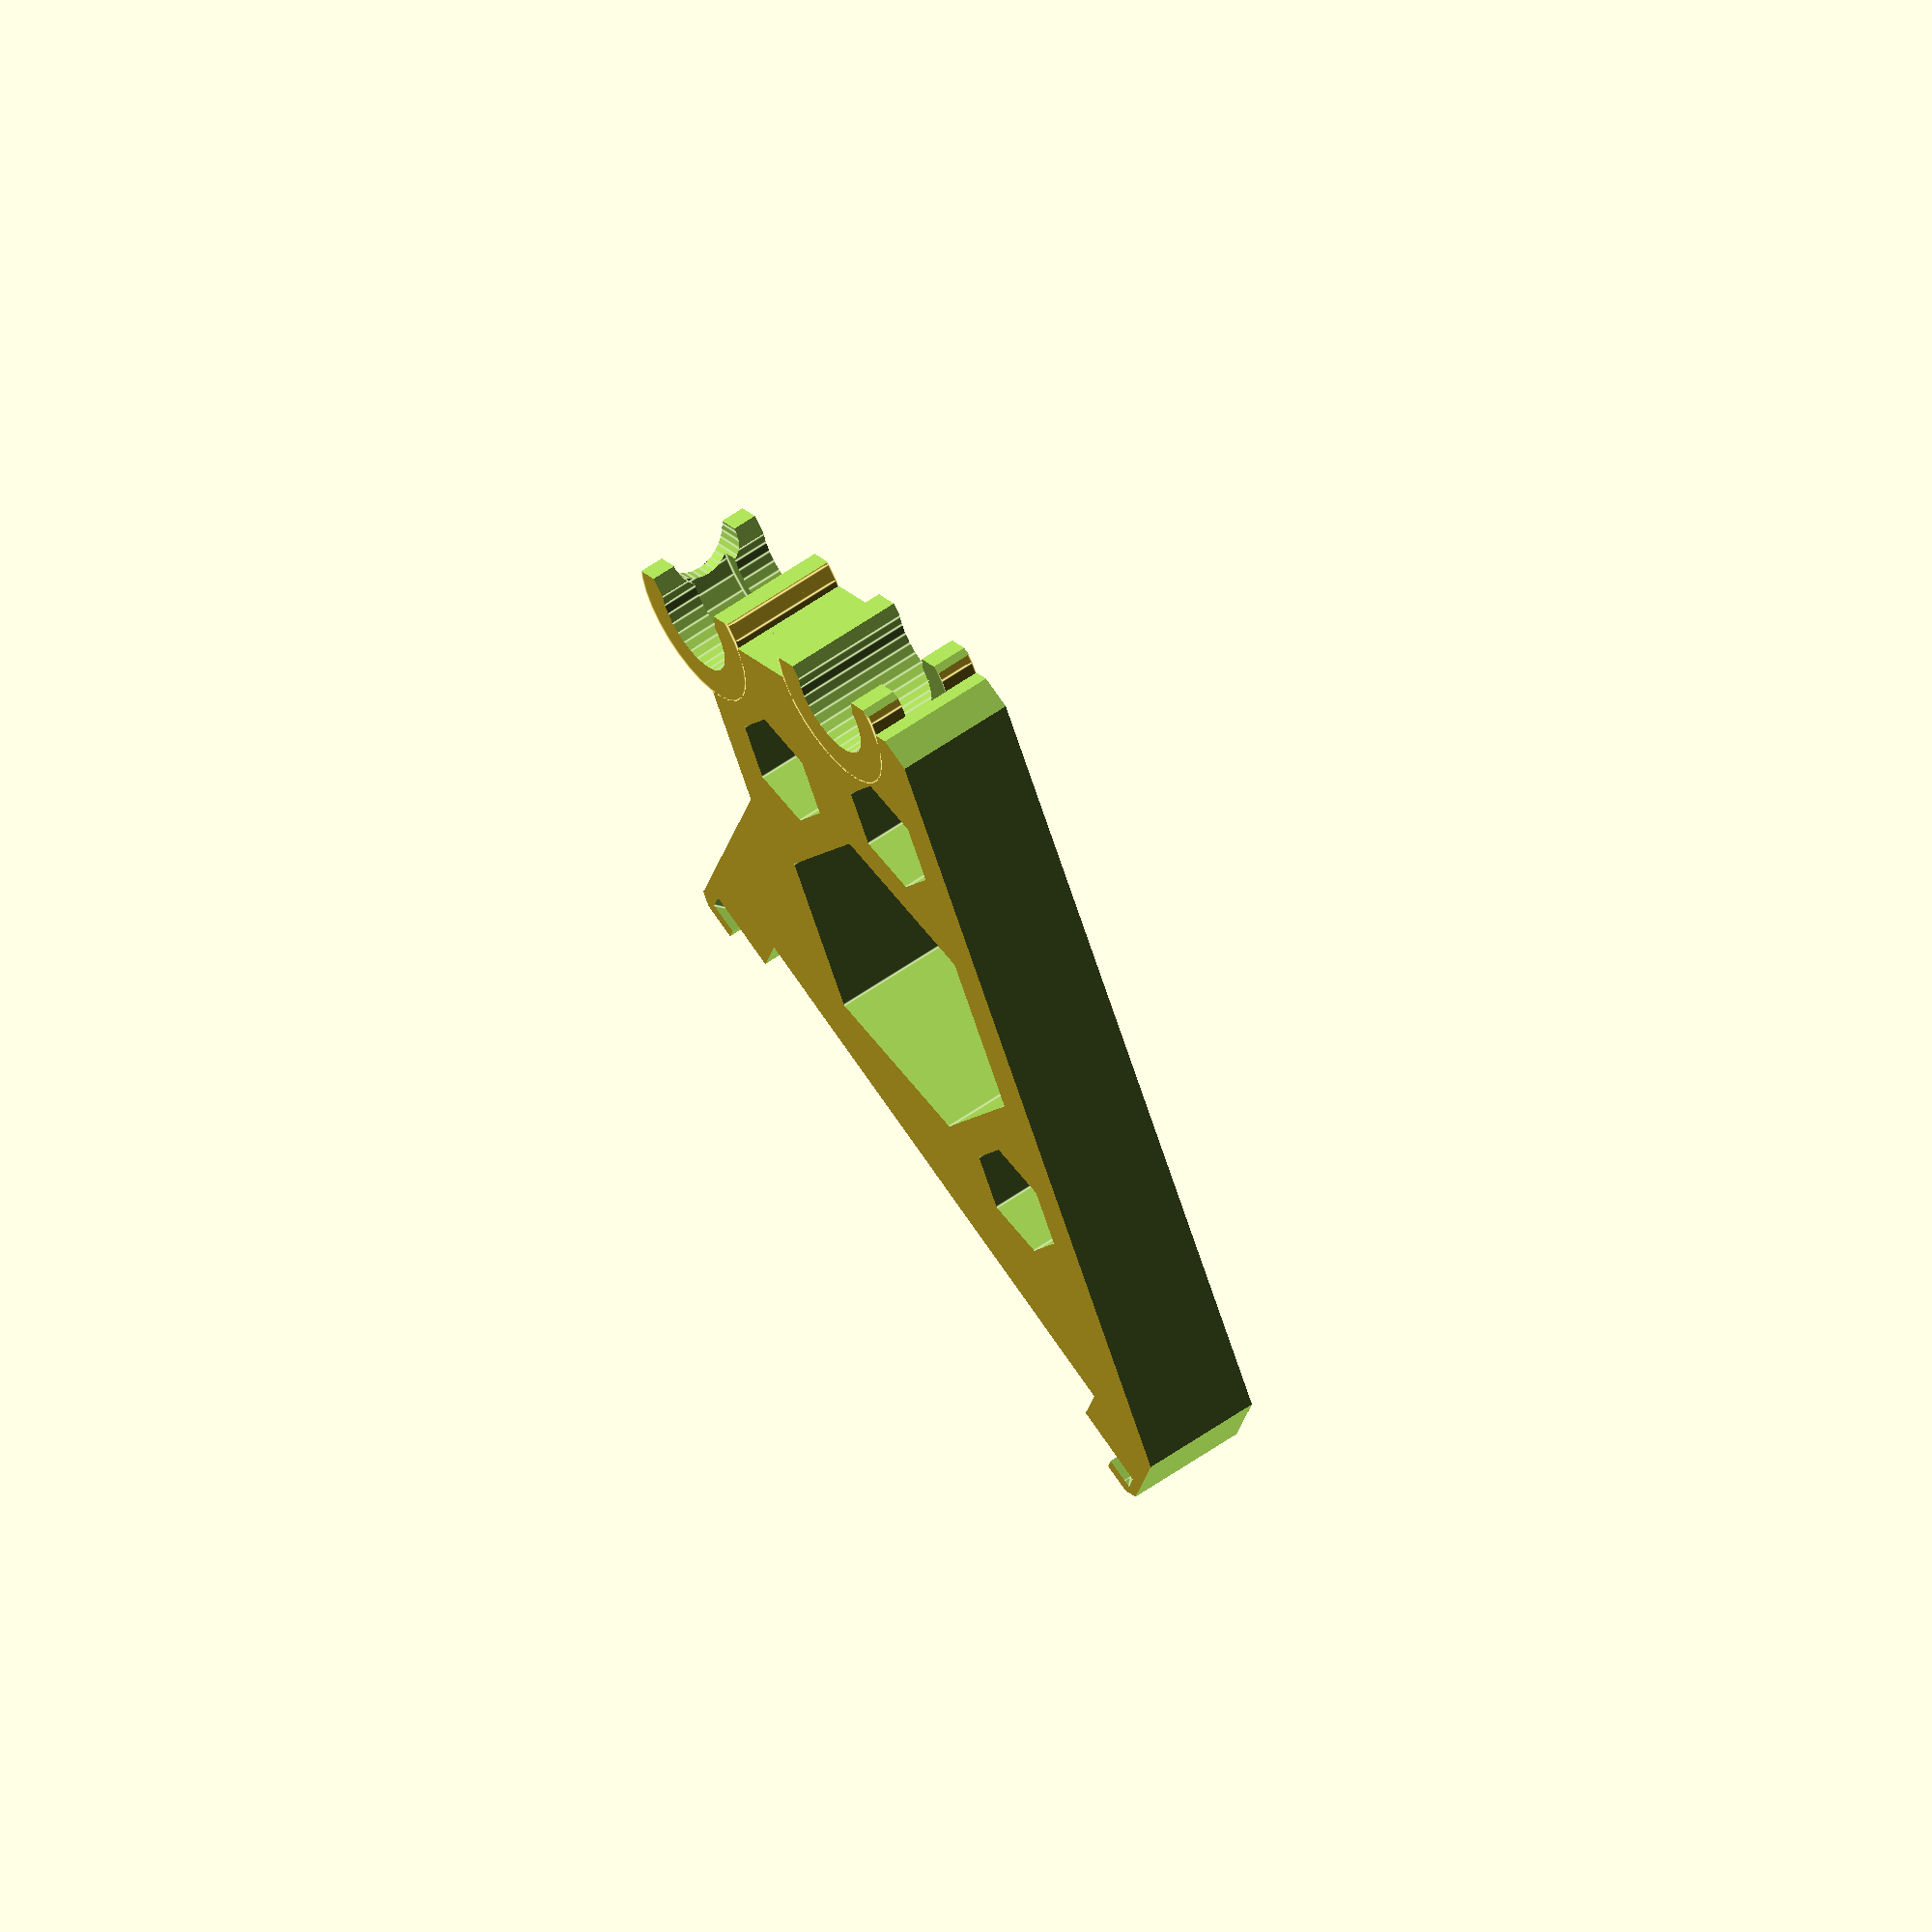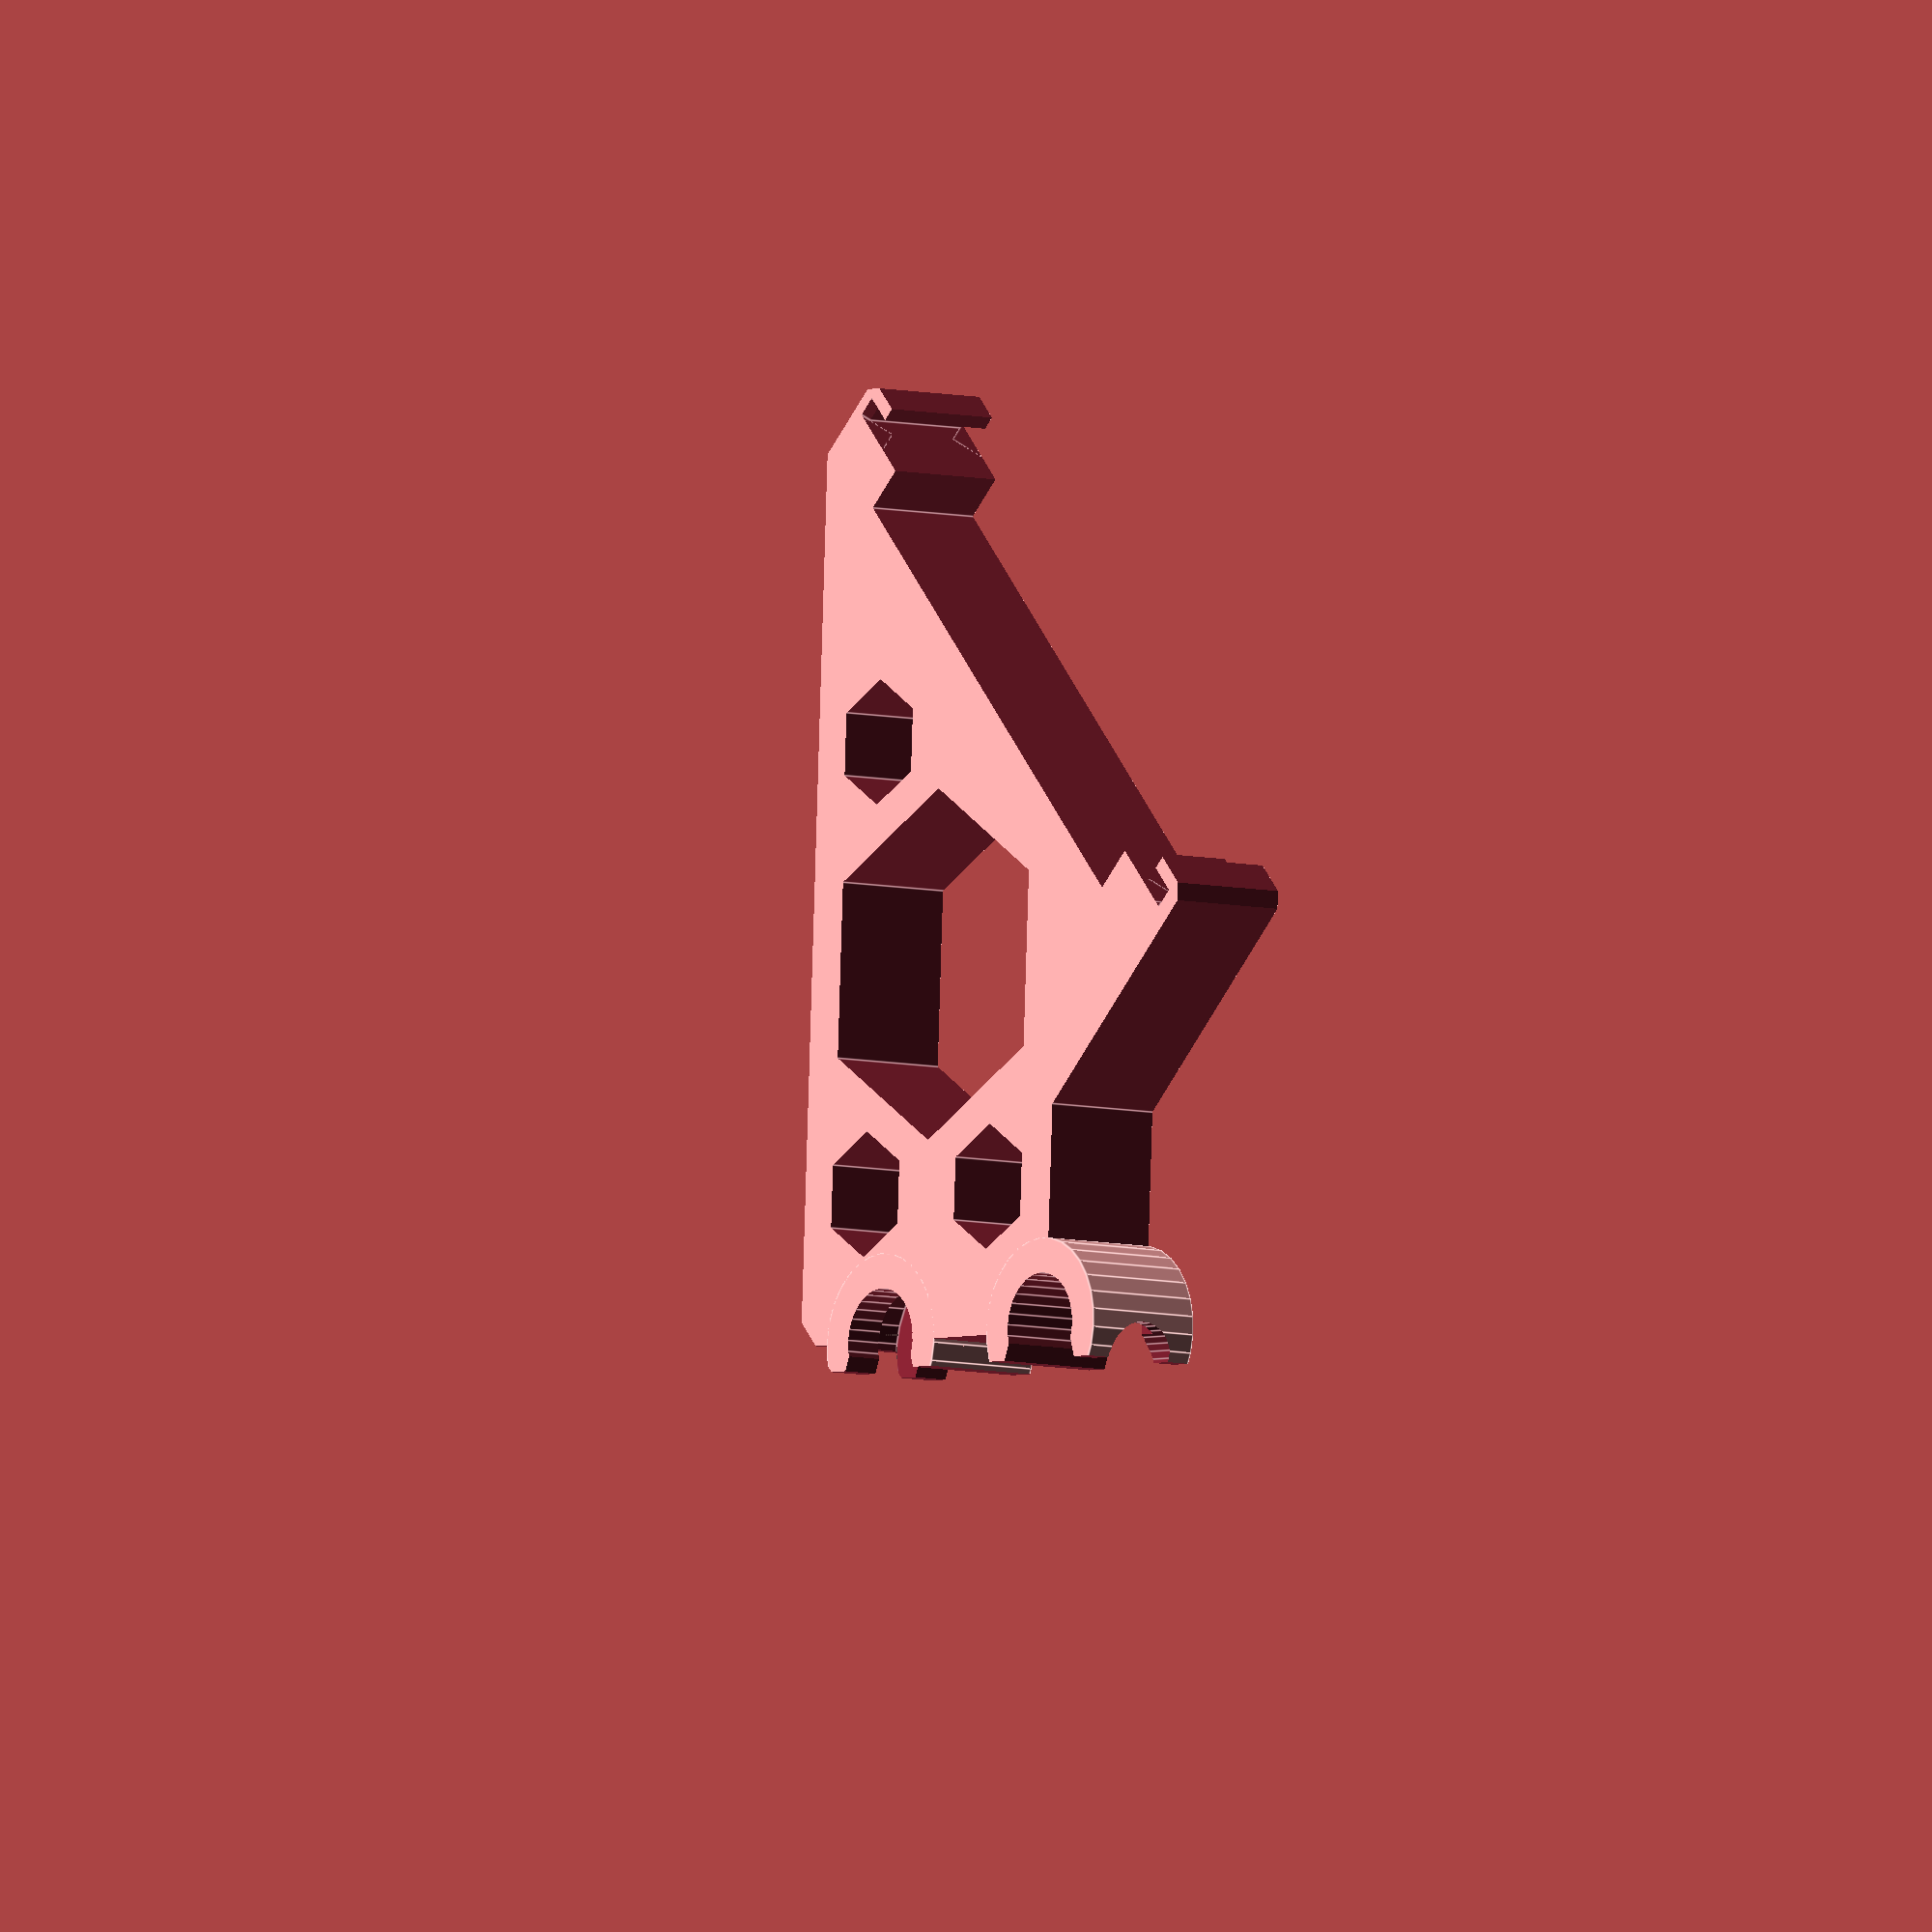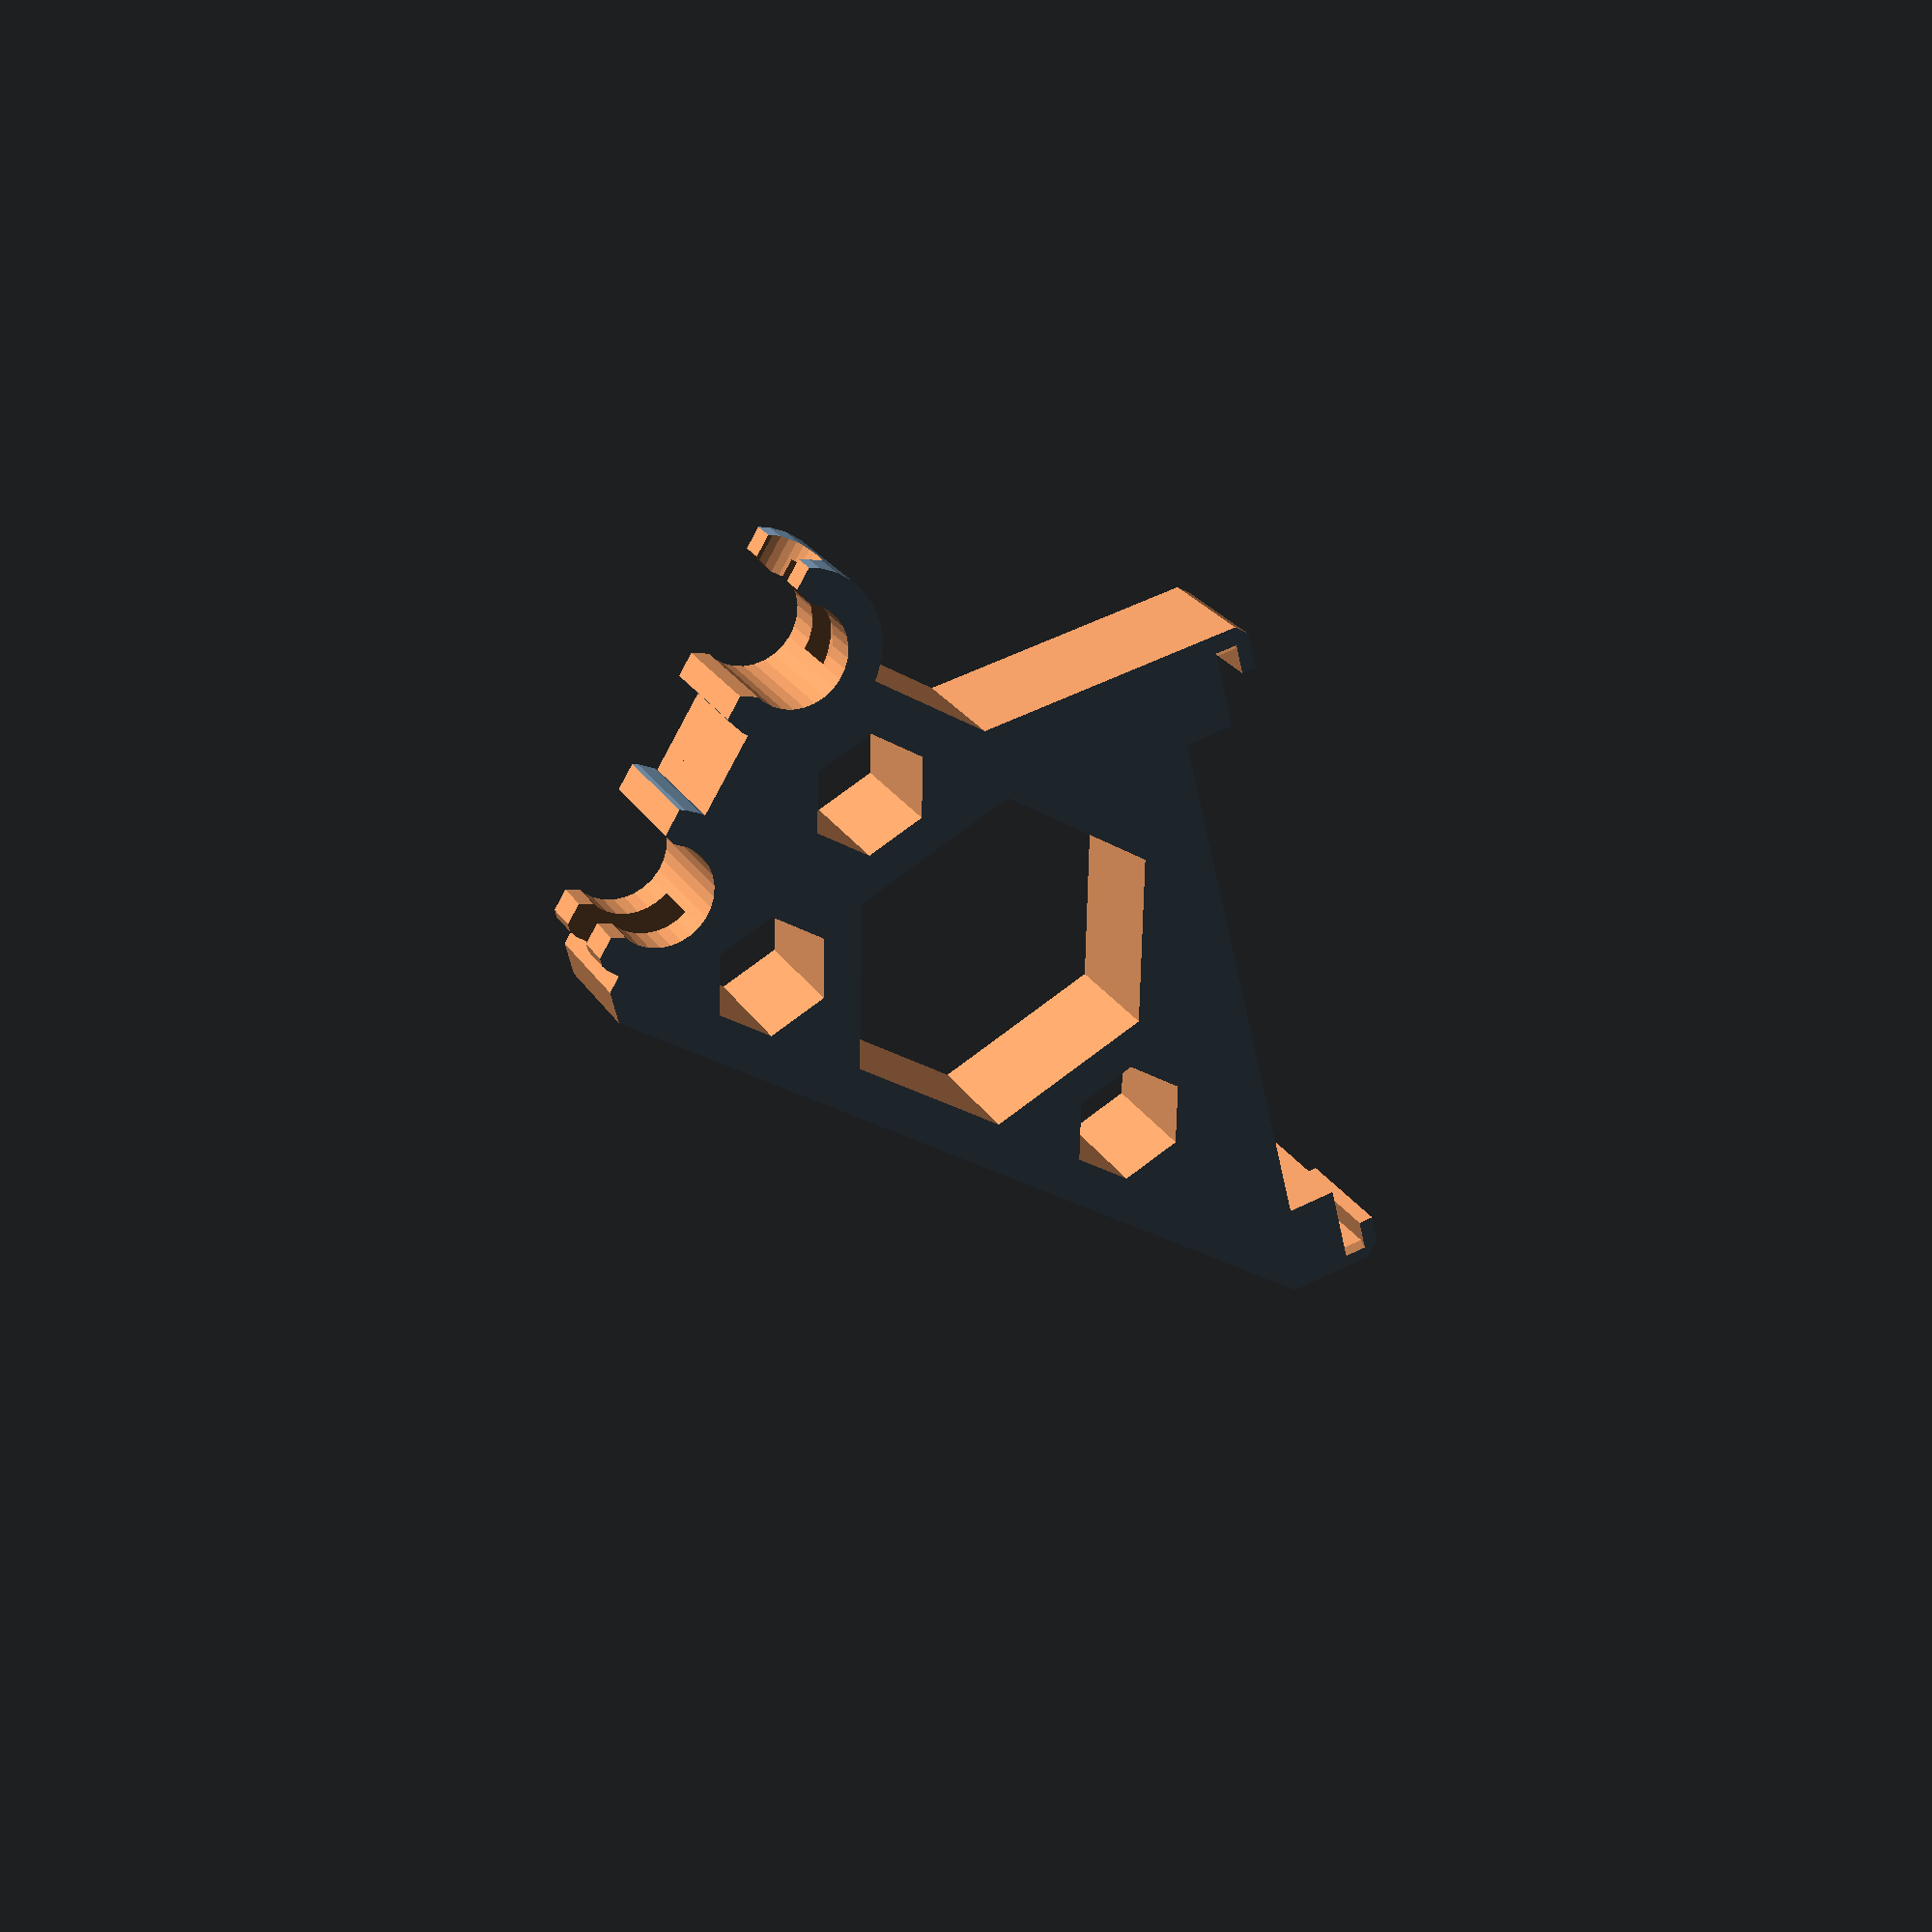
<openscad>
// PRUS Aiteration3
// lcd-support-A
// GNU GPLv3
// Josef Průša <iam@josefprusa.cz> and contributors
// http://www.reprap.org/wiki/Prusa_Mendel
// http://prusamendel.org

module body(){
    difference(){
        translate([-55,-2,0]) cube([69,81,10]);
        union(){
            // outer body shape
            translate([-69.6,32,-1]) rotate([0,0,45]) cube([60,53,15]);
            translate([13.7,89.7,-1]) rotate([0,0,135]) cube([60,42,15]);
            translate([-19,-9,-1]) cube([60,9,15]);
            translate([7,-3,-1]) cube([60,68,16]);
            translate([-16,60,-1]) cube([60,50,15]);
            translate([-41,-45,-1]) rotate([0,0,45]) cube([60,80,13]);

            // threaded rods opening
            translate([-44,57.5,-1]) cylinder(h=17,r=4.2,$fn=30);
            translate([-29,71.9,-1]) cylinder(h=17,r=4.2,$fn=30);

            // pcb cout out
            translate([4,1.5,-1]) cube([1.8,56.5,17]);
            translate([0,7.5,-1]) cube([5.8,44.5,17]);
            translate([4.8,3.5,-1]) cube([5.8,52.5,17]);

            translate([8,-5,-1]) rotate([0,0,45]) cube([5,5,17]);
            translate([8,58,-1]) rotate([0,0,45]) cube([5,5,17]);
        }

        // pcb inserts
        translate([4,3,8]) rotate([45,0,0]) cube([1.8,5,5]);
        translate([4,56.5,8]) rotate([45,0,0]) cube([1.8,5,5]);
        translate([4,3,-5]) rotate([45,0,0]) cube([1.8,5,5]);
        translate([4,56.5,-5]) rotate([45,0,0]) cube([1.8,5,5]);

    }

    difference(){
        union(){
            translate([-44,57.5,0]) cylinder(h=10,r=7,$fn=30);
            translate([-29,71.9,0]) cylinder(h=10,r=7,$fn=30);
        }
        translate([-44,57.5,-1]) cylinder(h=17,r=4.2,$fn=30);
        translate([-29,71.9,-1]) cylinder(h=17,r=4.2,$fn=30);
    }
}

module ziptie(){
    difference(){
        union(){
            difference(){
                translate([-72,29,3]) cylinder(h=4,r=7,$fn=30);
                translate([-72,29,3]) cylinder(h=4,r=5,$fn=30);
            }
            difference(){
                translate([-72,9.5,3]) cylinder(h=4,r=7,$fn=30);
                translate([-72,11,3]) cylinder(h=4,r=5,$fn=30);
            }
        }
        translate([-80,9.1,3]) cube([15,19.8,4]);
    }
    translate([-67,9,3]) cube([2,20,4]);
}

difference(){
    rotate([0,0,45]) body();

    // light ening holes
    translate([-42,15,-1]) cylinder(h=15,r=14,$fn=6);
    translate([-24,7,-1]) cylinder(h=15,r=5,$fn=6);
    translate([-60,7,-1]) cylinder(h=15,r=5,$fn=6);
    translate([-60,23,-1]) cylinder(h=15,r=5,$fn=6);

    //threadedrodscorners
    translate([-71,28.5,-1]) rotate([0,0,70]) cube([5,10,15]);
    translate([-71,7.5,-1]) rotate([0,0,70]) cube([5,10,15]);
    translate([-80,29,-1]) rotate([0,0,-70]) cube([5,10,15]);
    translate([-82,7.5,-1]) rotate([0,0,-70]) cube([5,10,15]);
    translate([-86,0,-1]) cube([12,50,15]);
    translate([-83,-16,-1]) rotate([0,0,45]) cube([20,20,15]);

    ziptie();

    // zip tie headcut out
    translate([-74,38,5]) rotate([90,0,0]) cylinder(h=5,r=3,$fn=30);
}

</openscad>
<views>
elev=123.3 azim=298.3 roll=306.6 proj=o view=edges
elev=186.4 azim=87.2 roll=307.5 proj=o view=edges
elev=335.5 azim=31.4 roll=335.7 proj=p view=solid
</views>
